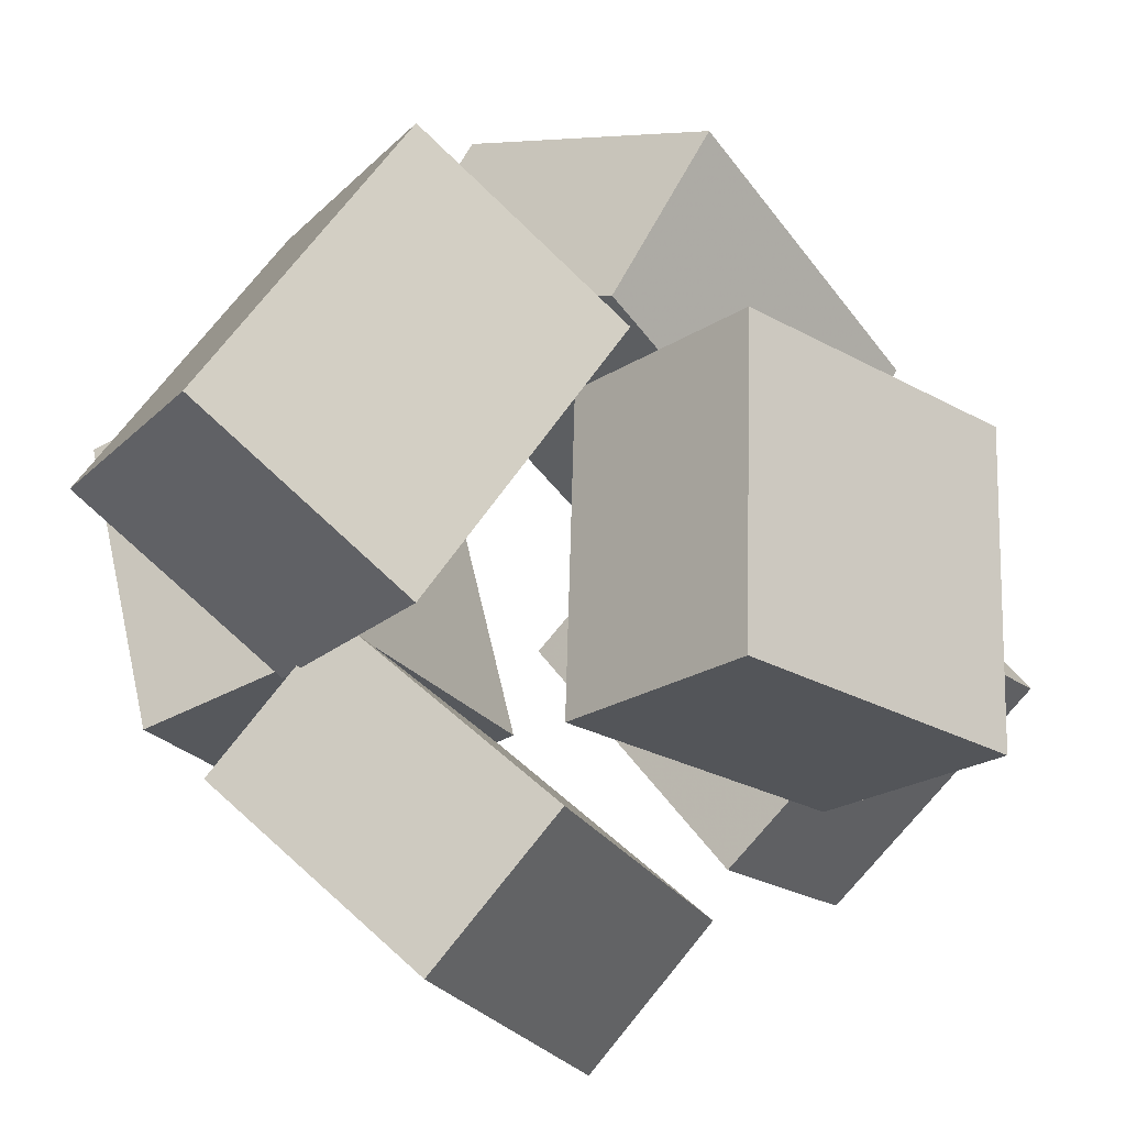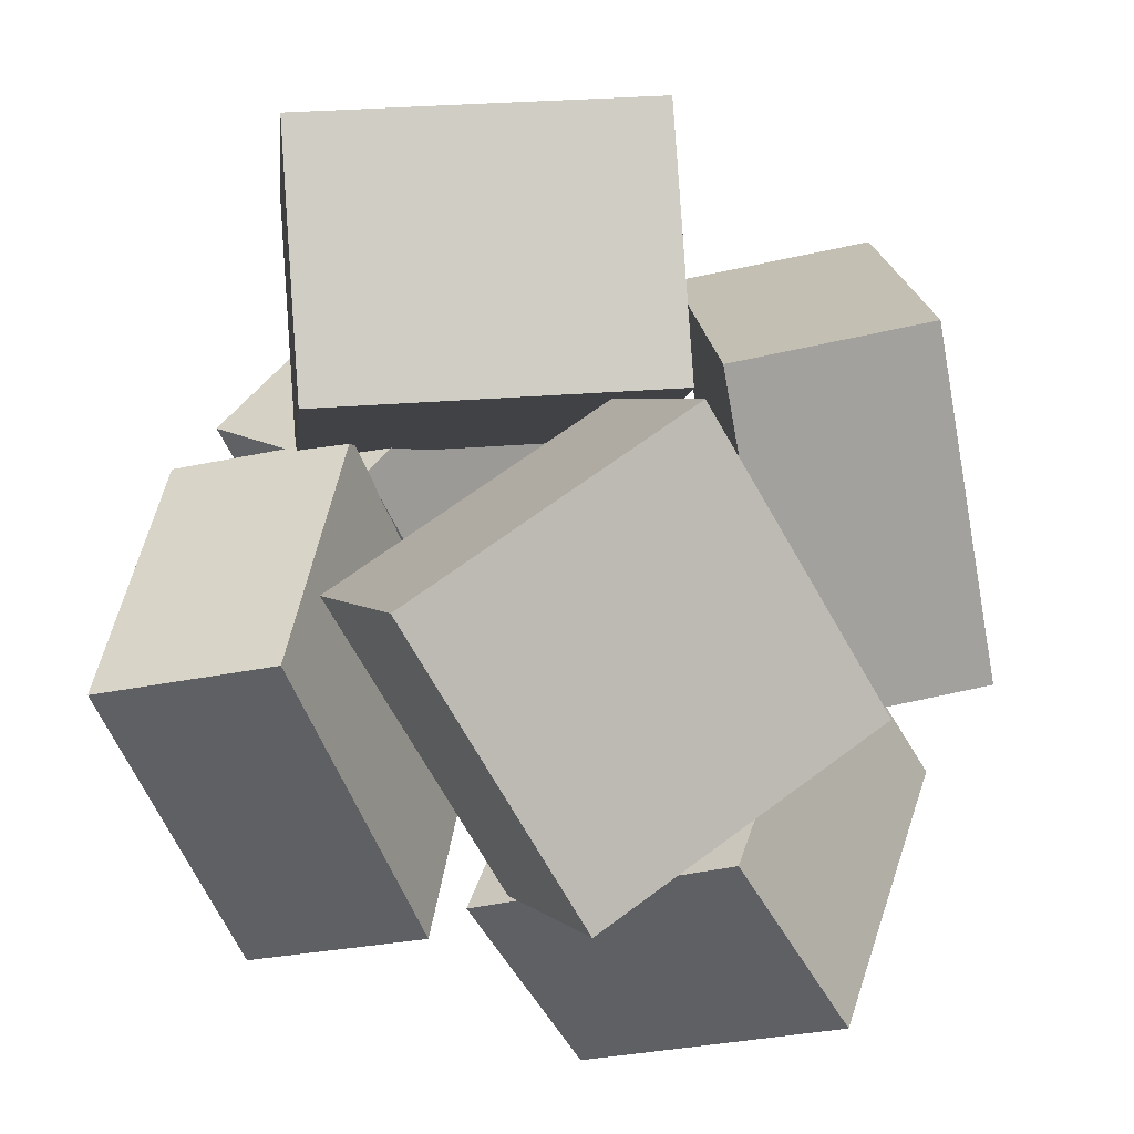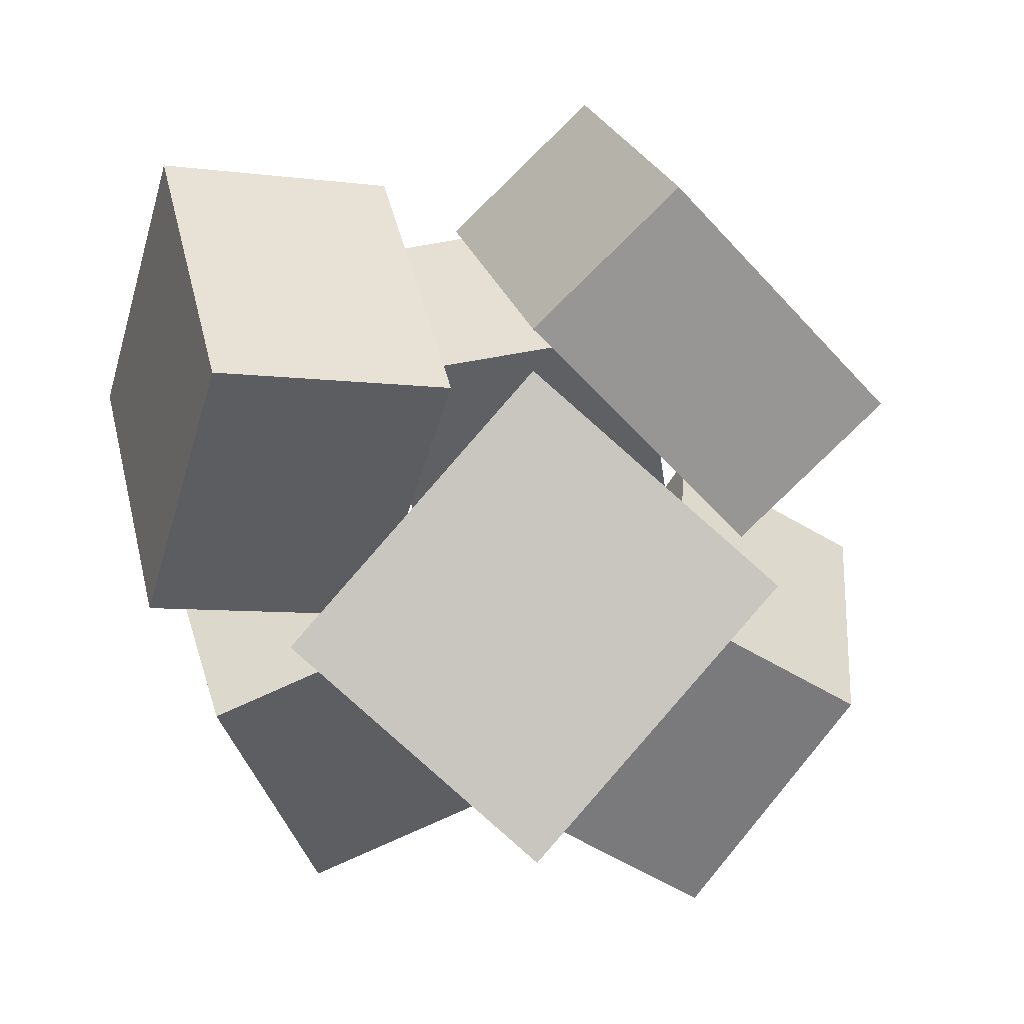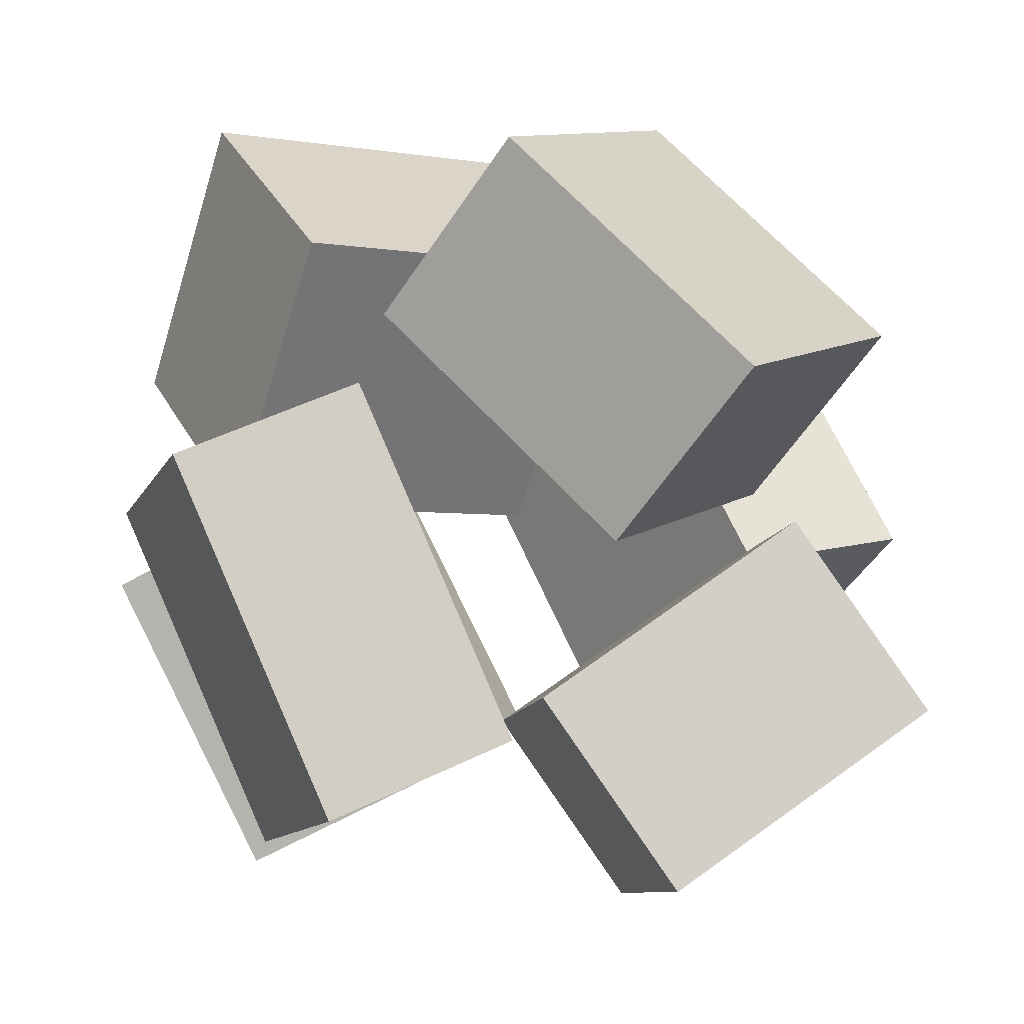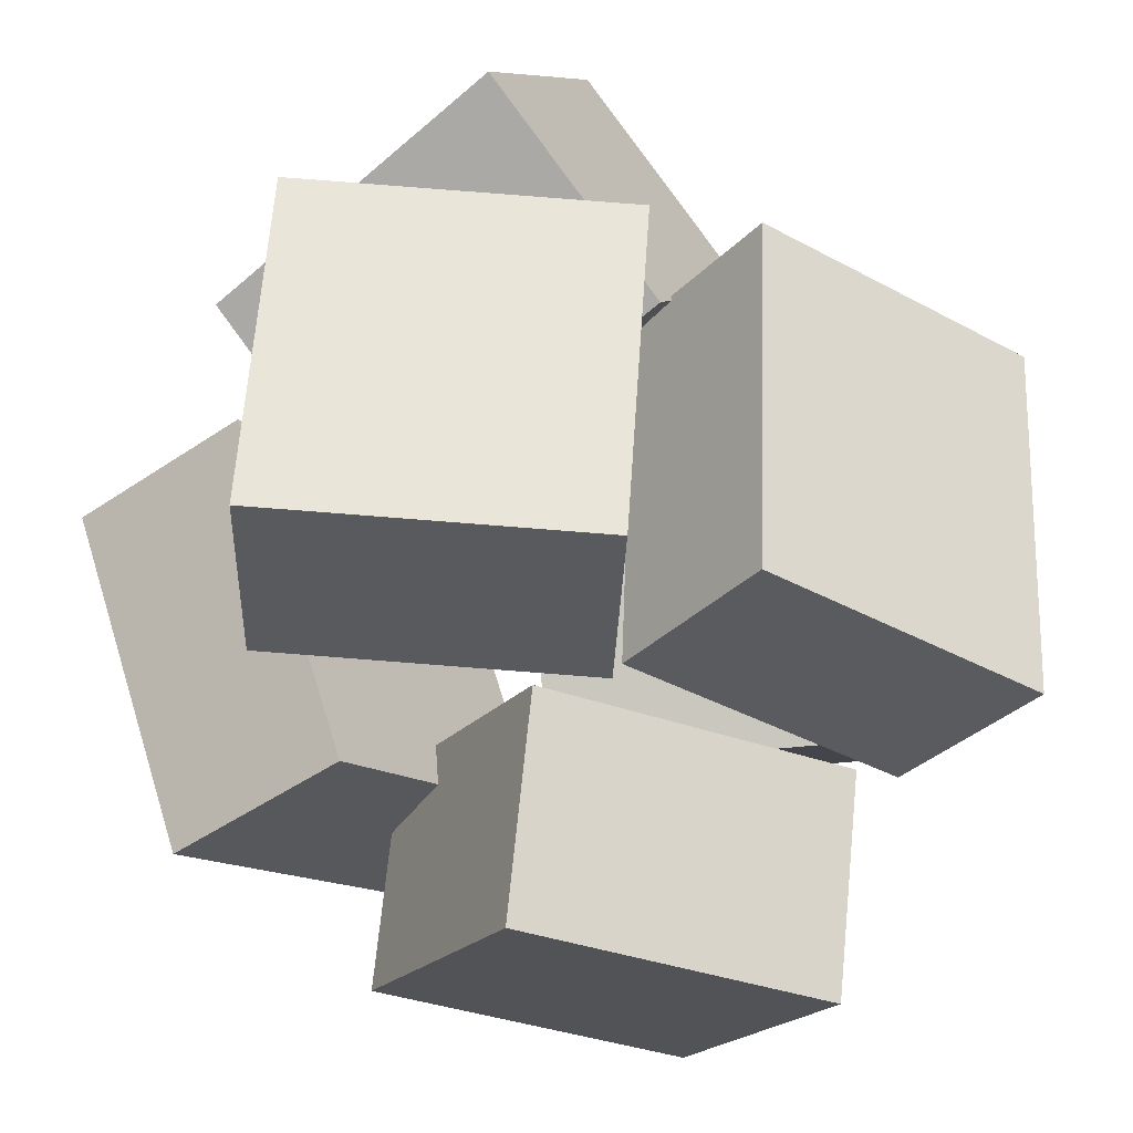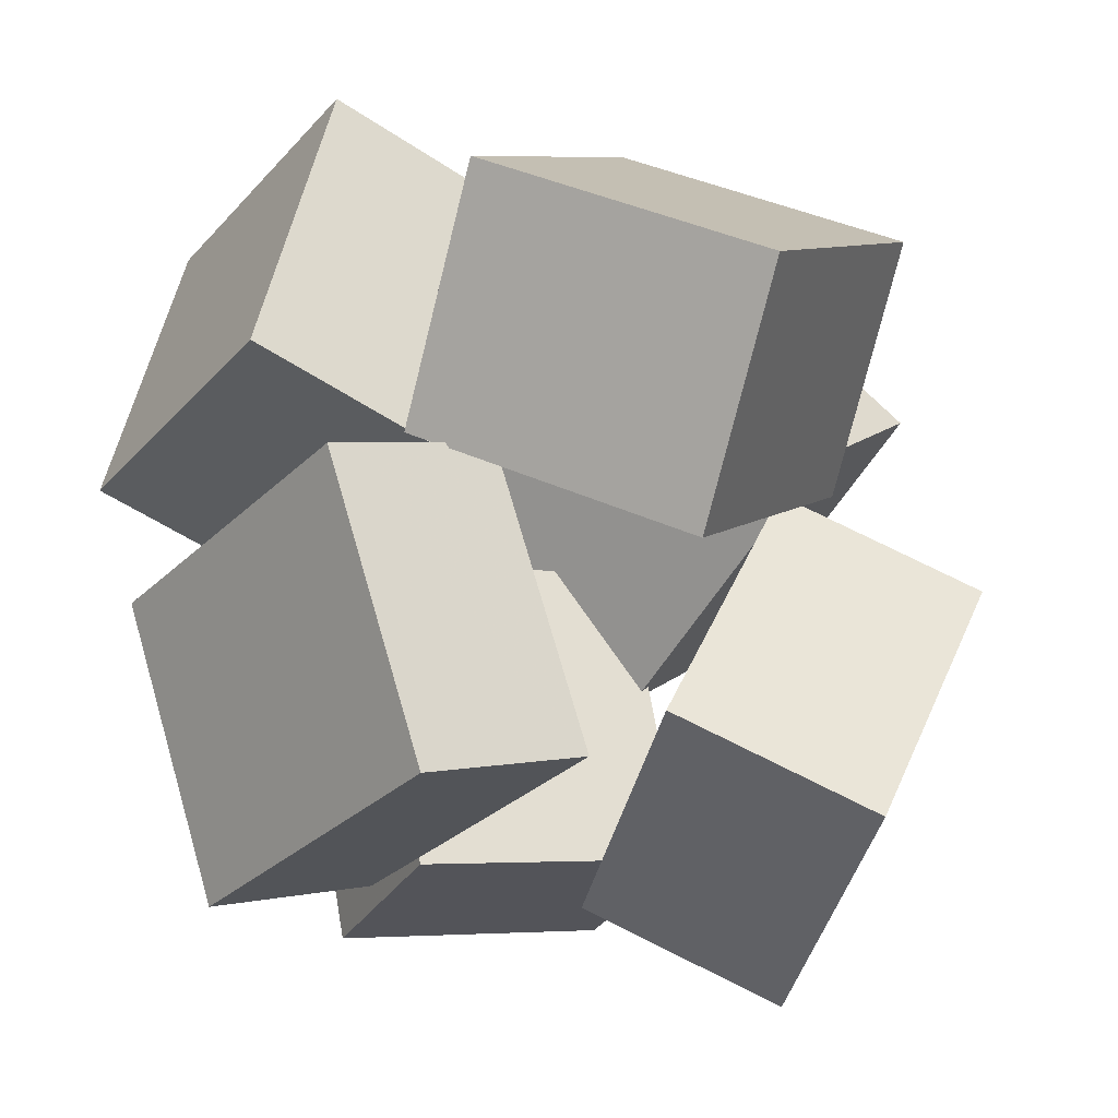
<metadata>
{"format":"obj","ext":"obj","renderer":"f3d","projection":"perspective","resolution":1024,"background":"white","views":[{"elev":59.7,"azim":-31.7,"up":"+Z"},{"elev":54.7,"azim":20.0,"up":"+Z"},{"elev":51.3,"azim":-39.6,"up":"+Y"},{"elev":2.0,"azim":-4.6,"up":"+Z"},{"elev":-57.1,"azim":-112.4,"up":"+Z"},{"elev":-21.2,"azim":-59.0,"up":"+Y"}]}
</metadata>
<code>
v -0.4715 0.04211 0.02161
v -0.343 -0.1702 0.4502
v -0.6235 0.374 0.2316
v -0.495 0.1617 0.6602
v 0.02694 0.2879 -0.006117
v 0.1555 0.07557 0.4225
v -0.125 0.6198 0.2038
v 0.003484 0.4075 0.6325
f 1.0 7.0 5.0
f 1.0 3.0 7.0
f 1.0 4.0 3.0
f 1.0 2.0 4.0
f 3.0 8.0 7.0
f 3.0 4.0 8.0
f 5.0 7.0 8.0
f 5.0 8.0 6.0
f 1.0 5.0 6.0
f 1.0 6.0 2.0
f 2.0 6.0 8.0
f 2.0 8.0 4.0
v 0.2841 -0.7048 0.2423
v 0.5616 -0.2823 0.2991
v -0.05345 -0.5292 0.5843
v 0.2241 -0.1067 0.6412
v 0.1037 -0.5518 -0.01434
v 0.3812 -0.1293 0.04253
v -0.2338 -0.3762 0.3277
v 0.0437 0.04637 0.3846
f 9.0 15.0 13.0
f 9.0 11.0 15.0
f 9.0 12.0 11.0
f 9.0 10.0 12.0
f 11.0 16.0 15.0
f 11.0 12.0 16.0
f 13.0 15.0 16.0
f 13.0 16.0 14.0
f 9.0 13.0 14.0
f 9.0 14.0 10.0
f 10.0 14.0 16.0
f 10.0 16.0 12.0
v 0.4607 0.4289 -0.3527
v 0.1872 0.2667 -0.381
v 0.253 0.6992 0.1073
v -0.02055 0.537 0.07905
v 0.6555 0.0459 -0.03975
v 0.382 -0.1163 -0.06798
v 0.4478 0.3162 0.4203
v 0.1742 0.154 0.392
f 17.0 23.0 21.0
f 17.0 19.0 23.0
f 17.0 20.0 19.0
f 17.0 18.0 20.0
f 19.0 24.0 23.0
f 19.0 20.0 24.0
f 21.0 23.0 24.0
f 21.0 24.0 22.0
f 17.0 21.0 22.0
f 17.0 22.0 18.0
f 18.0 22.0 24.0
f 18.0 24.0 20.0
v -0.4386 0.09127 -0.5899
v -0.6691 0.1479 -0.1193
v -0.2753 0.5712 -0.5677
v -0.5058 0.6279 -0.09707
v -0.1168 -0.02624 -0.4182
v -0.3473 0.03039 0.05244
v 0.04655 0.4537 -0.3959
v -0.1839 0.5103 0.07469
f 25.0 31.0 29.0
f 25.0 27.0 31.0
f 25.0 28.0 27.0
f 25.0 26.0 28.0
f 27.0 32.0 31.0
f 27.0 28.0 32.0
f 29.0 31.0 32.0
f 29.0 32.0 30.0
f 25.0 29.0 30.0
f 25.0 30.0 26.0
f 26.0 30.0 32.0
f 26.0 32.0 28.0
v 0.2025 -0.5151 -0.5451
v 0.002571 -0.4712 -0.2544
v 0.1807 0.01 -0.6394
v -0.01918 0.05391 -0.3487
v 0.5995 -0.4514 -0.2817
v 0.3996 -0.4075 0.009022
v 0.5778 0.07374 -0.3759
v 0.3779 0.1177 -0.08526
f 33.0 39.0 37.0
f 33.0 35.0 39.0
f 33.0 36.0 35.0
f 33.0 34.0 36.0
f 35.0 40.0 39.0
f 35.0 36.0 40.0
f 37.0 39.0 40.0
f 37.0 40.0 38.0
f 33.0 37.0 38.0
f 33.0 38.0 34.0
f 34.0 38.0 40.0
f 34.0 40.0 36.0
v -0.3224 -0.5892 -0.4209
v -0.5499 -0.5192 0.1153
v -0.421 -0.1084 -0.5255
v -0.6484 -0.03847 0.01082
v -0.04656 -0.5095 -0.3143
v -0.274 -0.4395 0.2219
v -0.1451 -0.02872 -0.4189
v -0.3726 0.04126 0.1174
f 41.0 47.0 45.0
f 41.0 43.0 47.0
f 41.0 44.0 43.0
f 41.0 42.0 44.0
f 43.0 48.0 47.0
f 43.0 44.0 48.0
f 45.0 47.0 48.0
f 45.0 48.0 46.0
f 41.0 45.0 46.0
f 41.0 46.0 42.0
f 42.0 46.0 48.0
f 42.0 48.0 44.0

</code>
